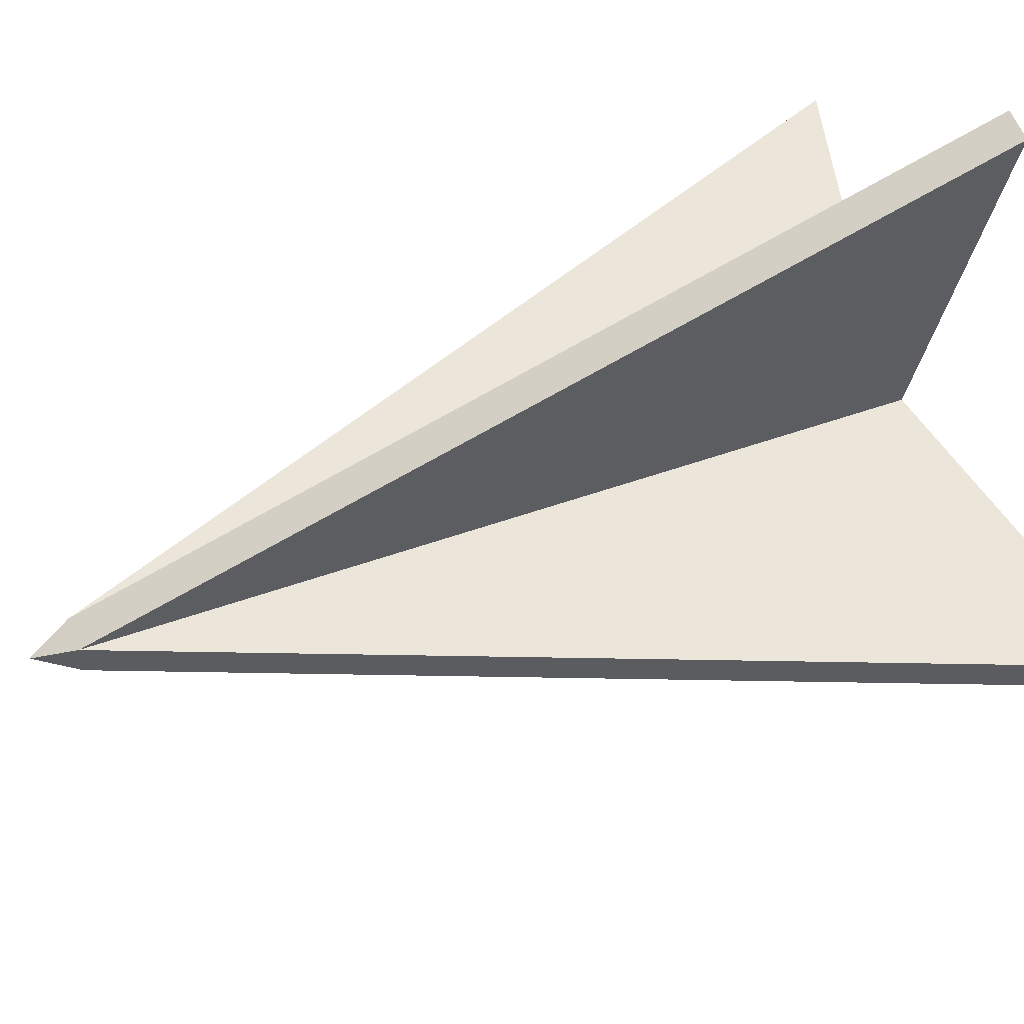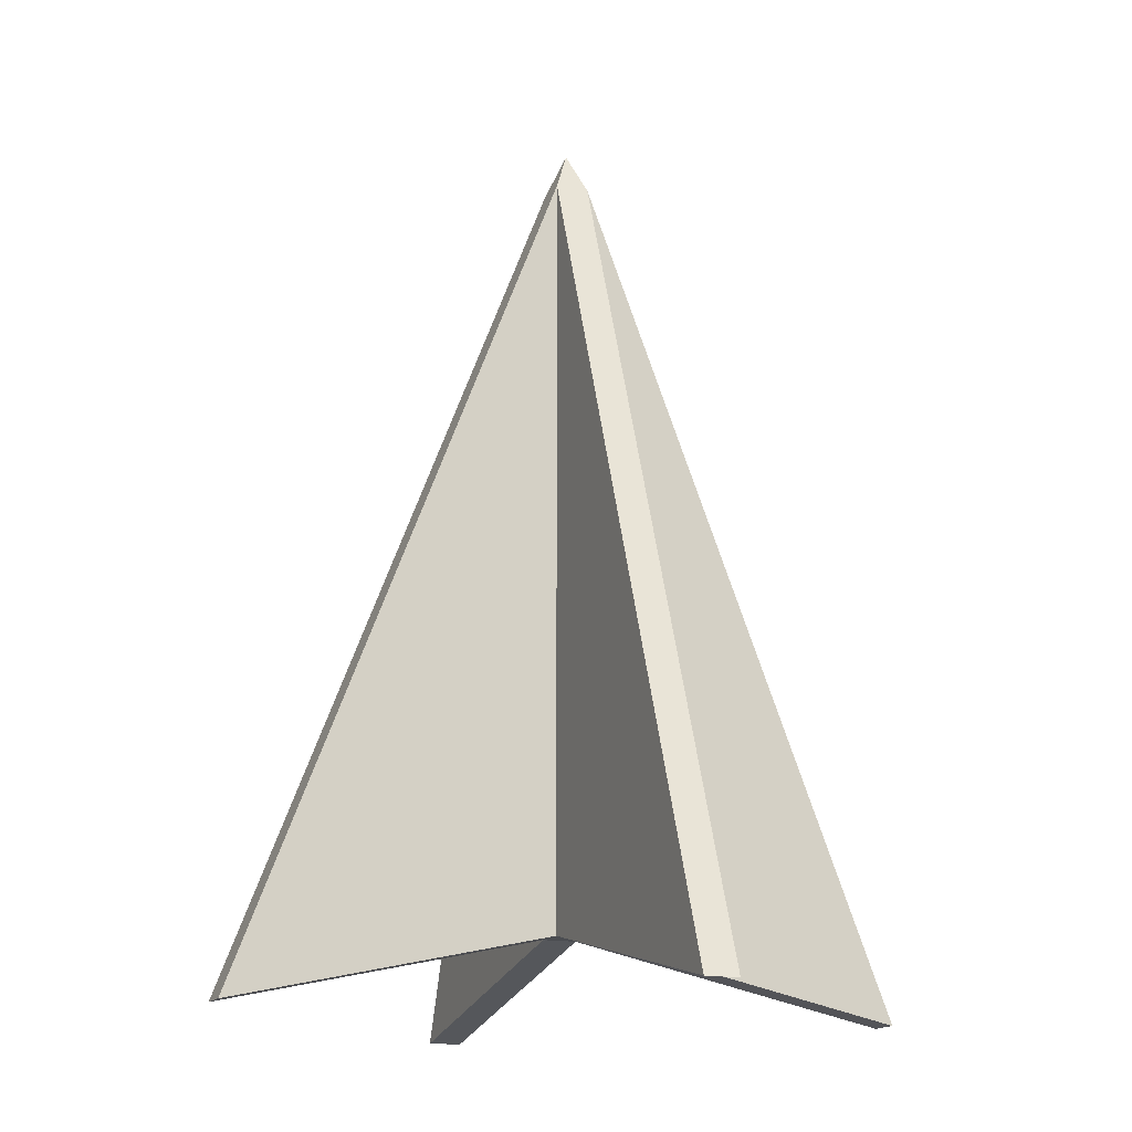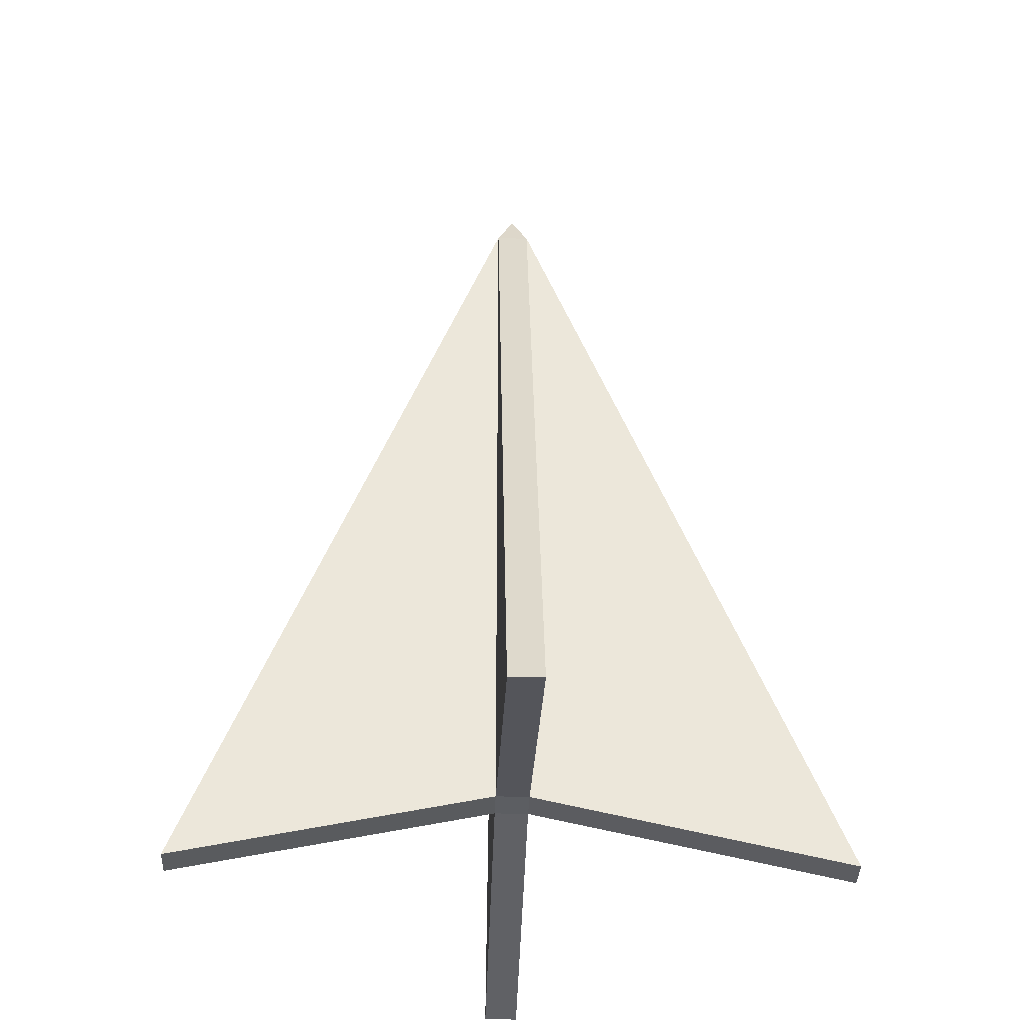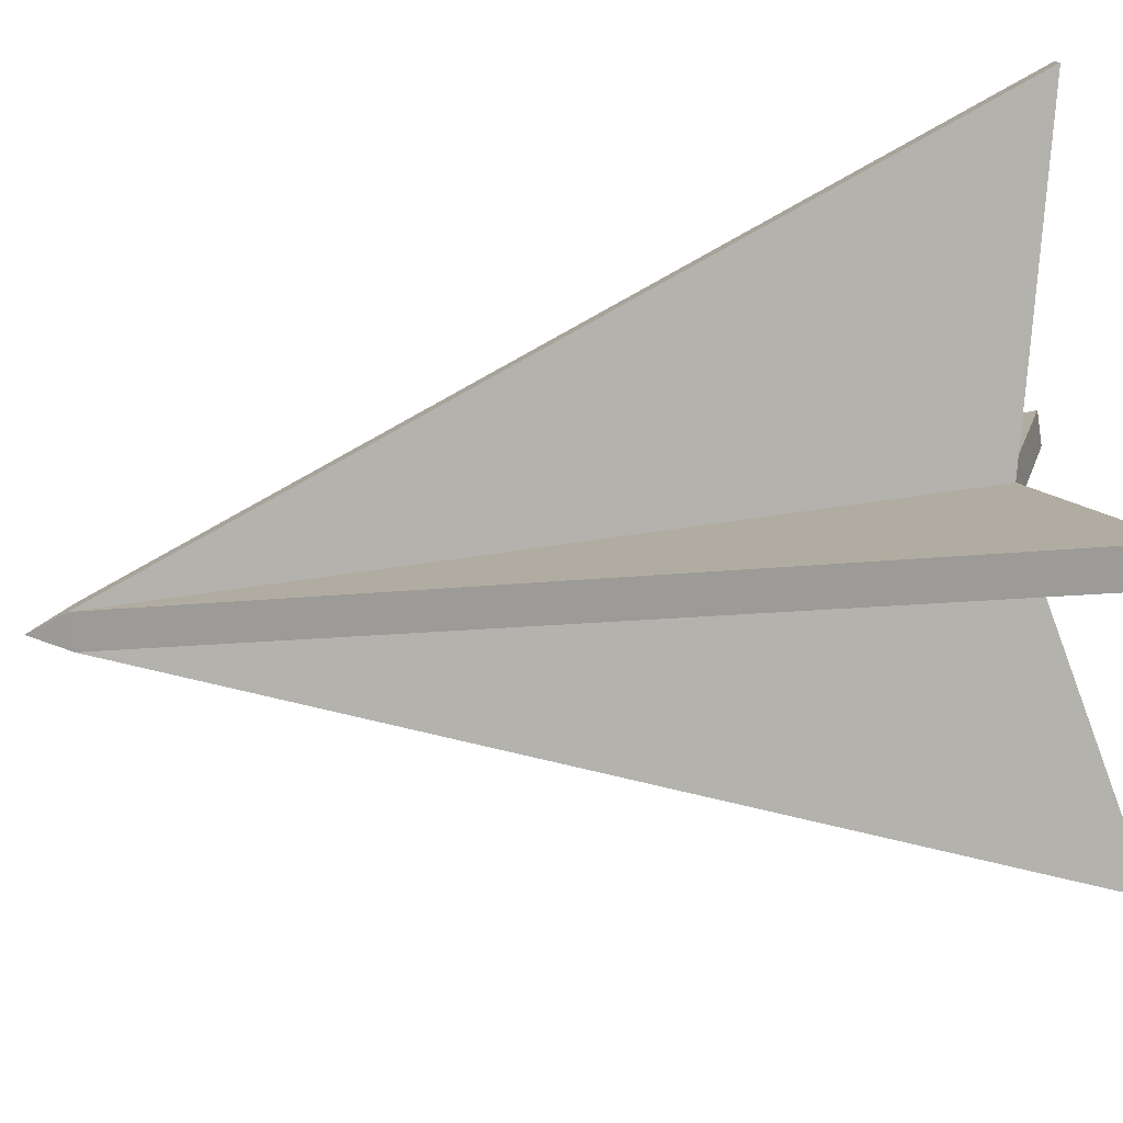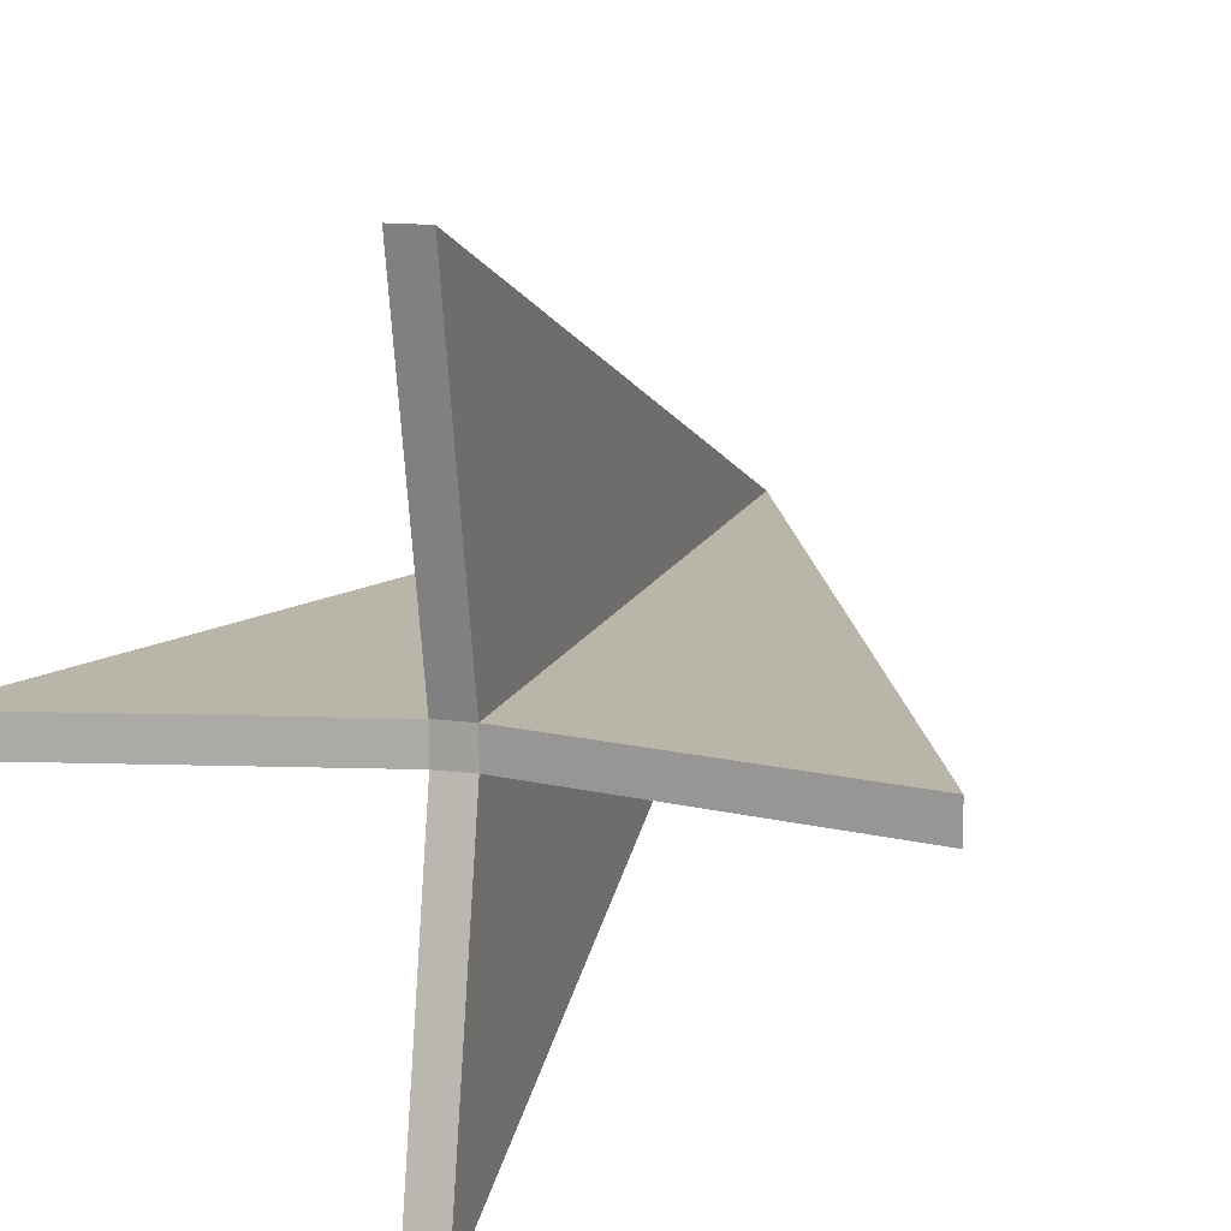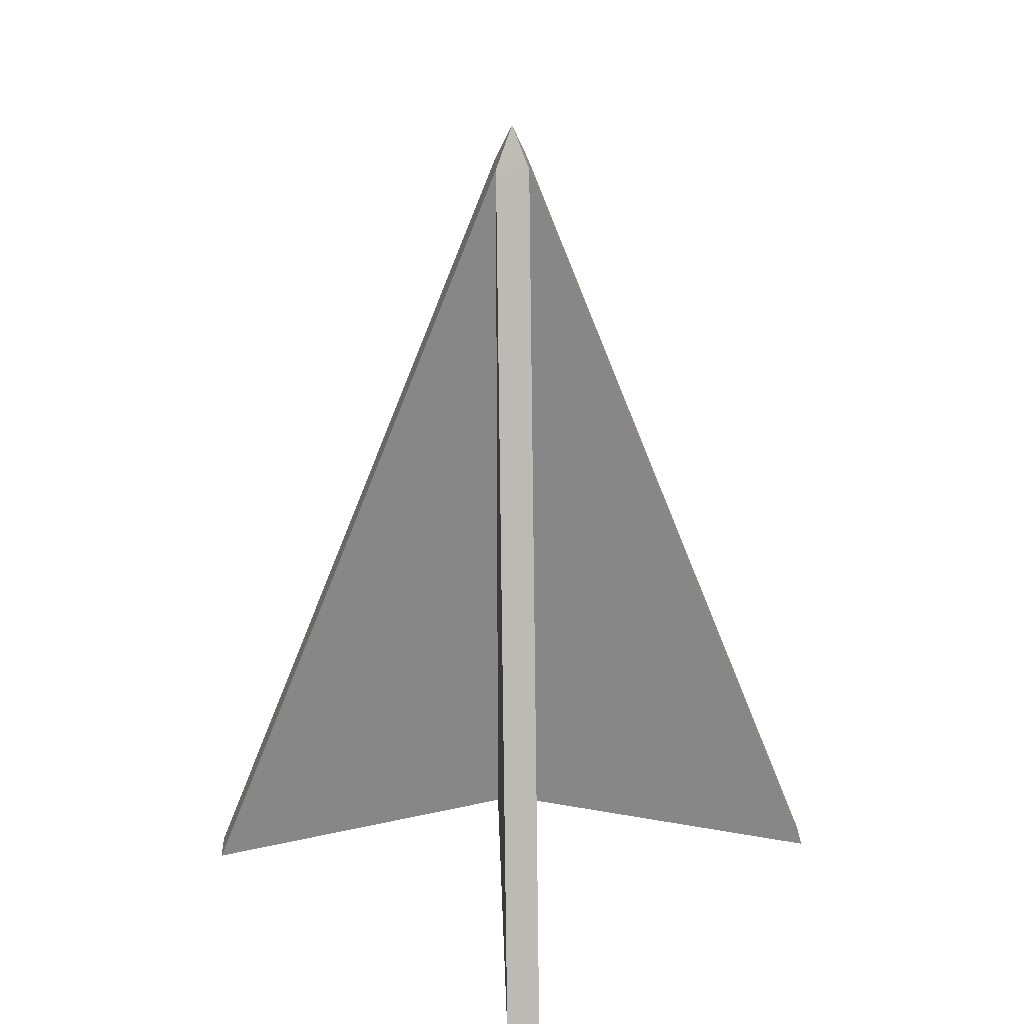
<metadata>
{"format":"obj","ext":"obj","renderer":"f3d","projection":"perspective","resolution":1024,"background":"white","views":[{"elev":56.1,"azim":69.9,"up":"+Y"},{"elev":-15.6,"azim":157.8,"up":"+Z"},{"elev":-37.4,"azim":87.9,"up":"+Z"},{"elev":-79.5,"azim":97.9,"up":"+Y"},{"elev":13.6,"azim":-163.8,"up":"+Y"},{"elev":27.6,"azim":88.0,"up":"+Z"}]}
</metadata>
<code>
o pointer-arrow
v -0.0219 0.0219 1
v -0.0219 -0.0219 1
v -0 0 1.054
v 0.0219 -0.0219 1
v 0.0219 0.0219 1
v -0.0219 -0.0219 -0
v -0.0219 0.0219 -0
v 0.0219 0.0219 0
v 0.0219 -0.0219 0
v 0.0219 -0.4449 -0.09309
v -0.0219 -0.4449 -0.09309
v -0.4449 -0.0219 -0.09309
v -0.4449 0.0219 -0.09309
v -0.0219 0.4449 -0.09309
v 0.0219 0.4449 -0.09309
v 0.4449 0.0219 -0.09309
v 0.4449 -0.0219 -0.09309
f 1 2 3
f 4 5 3
f 2 4 3
f 6 7 8 9
f 5 1 3
f 10 4 2 11
f 4 10 9
f 6 11 2
f 9 10 11 6
f 12 2 1 13
f 2 12 6
f 7 13 1
f 6 12 13 7
f 14 1 5 15
f 1 14 7
f 8 15 5
f 7 14 15 8
f 16 5 4 17
f 5 16 8
f 9 17 4
f 8 16 17 9

</code>
